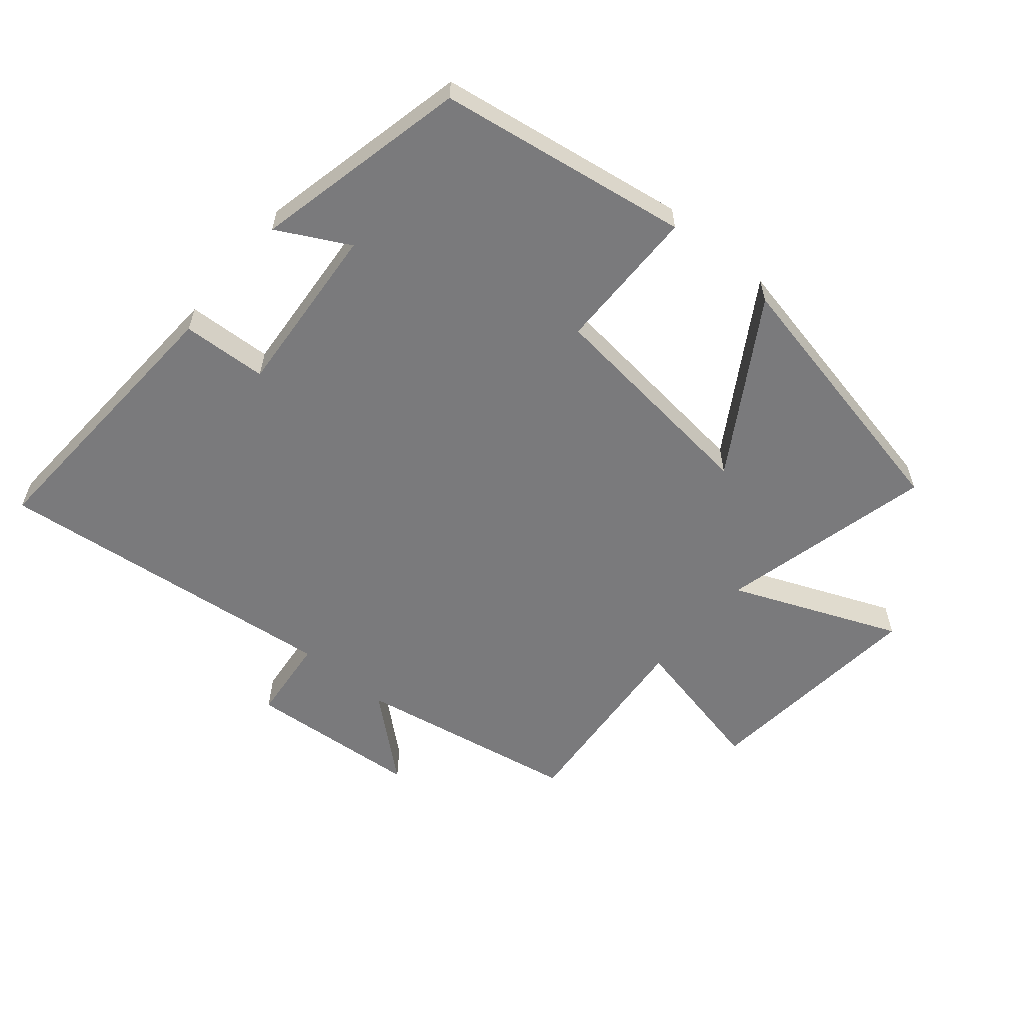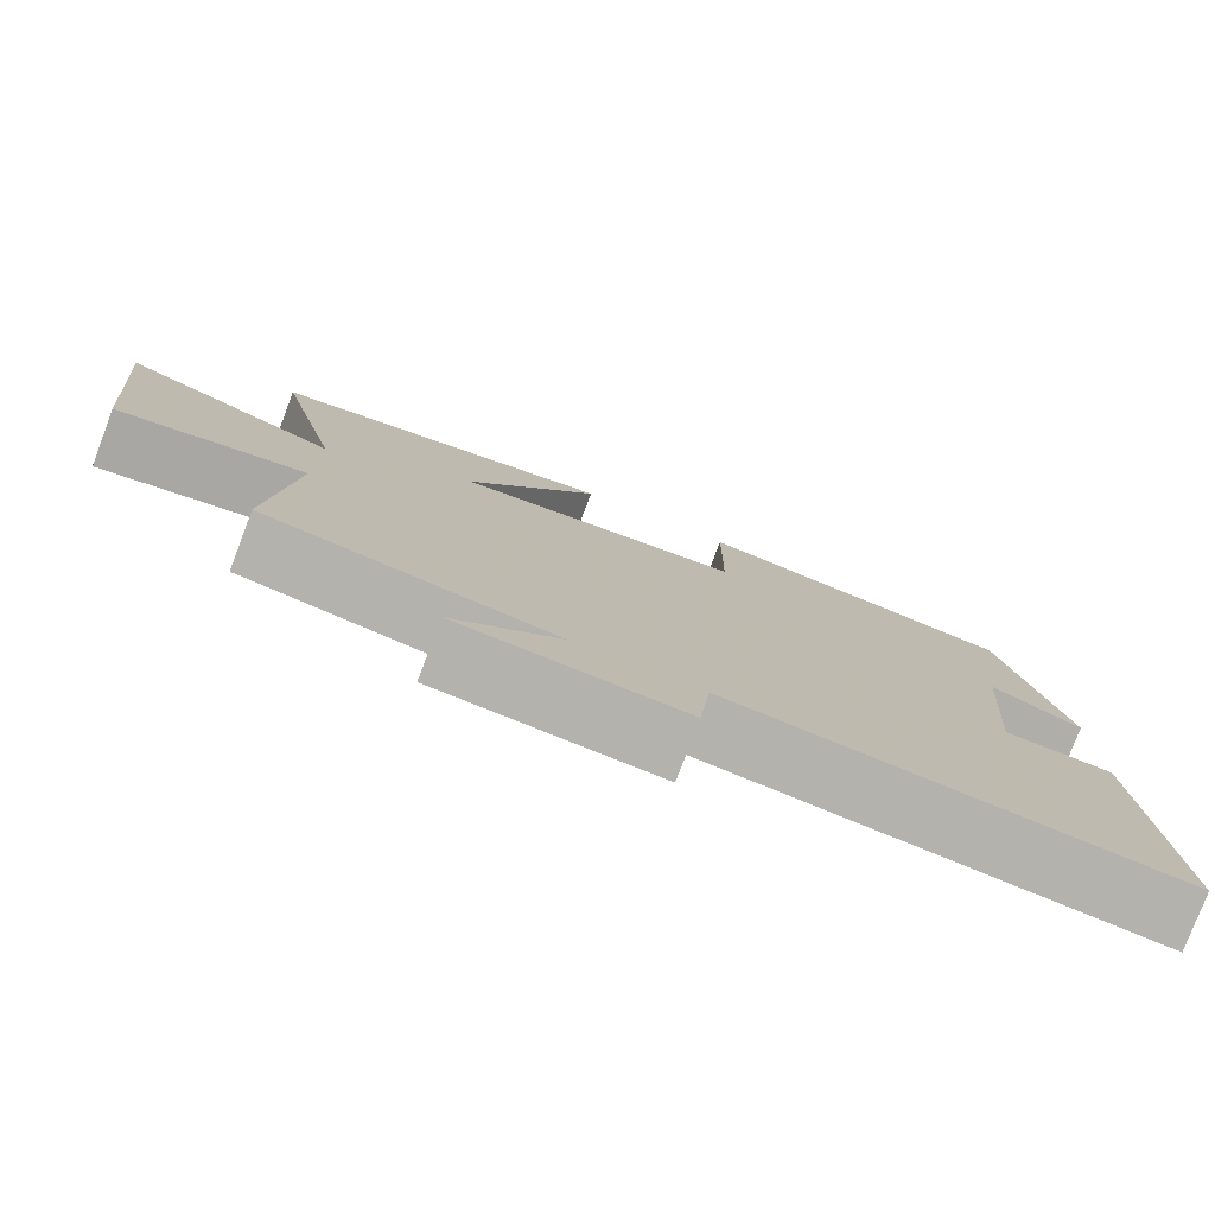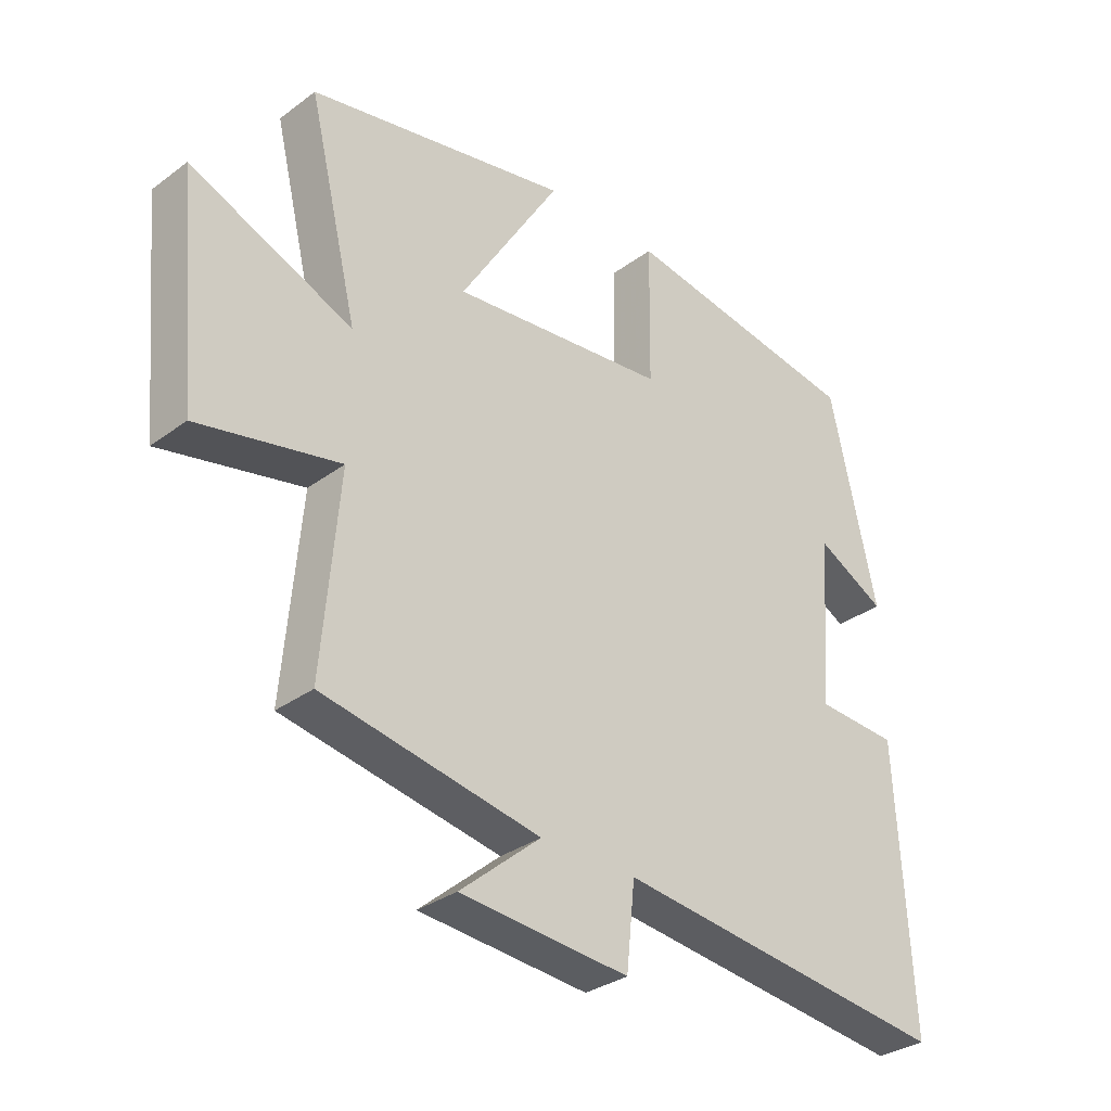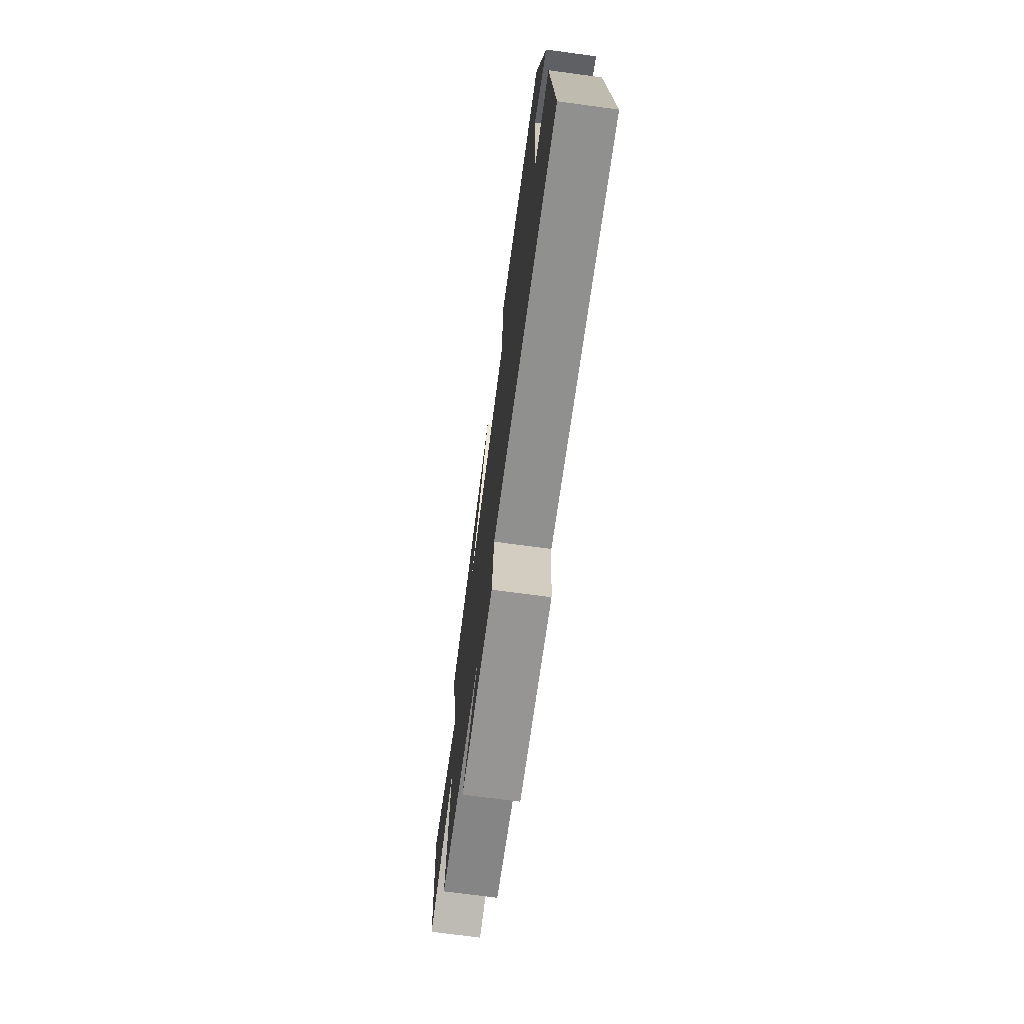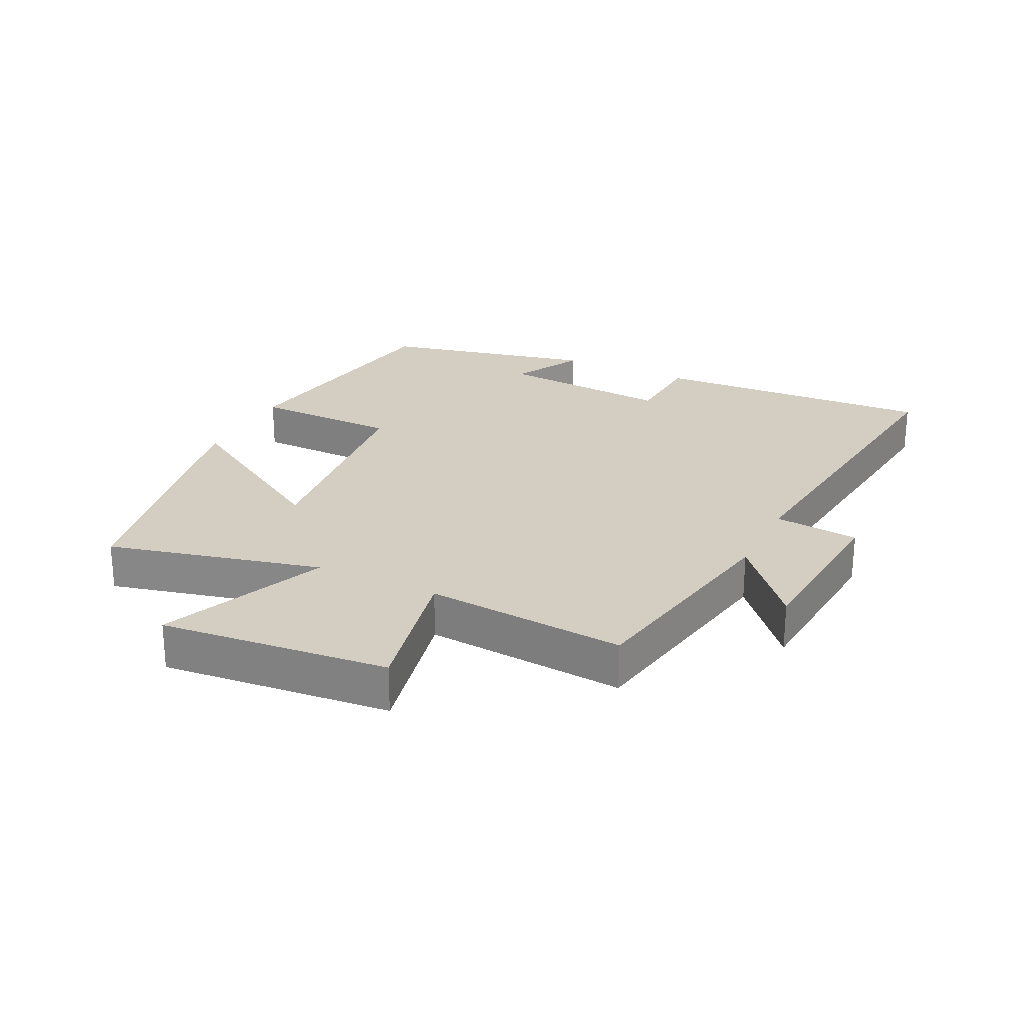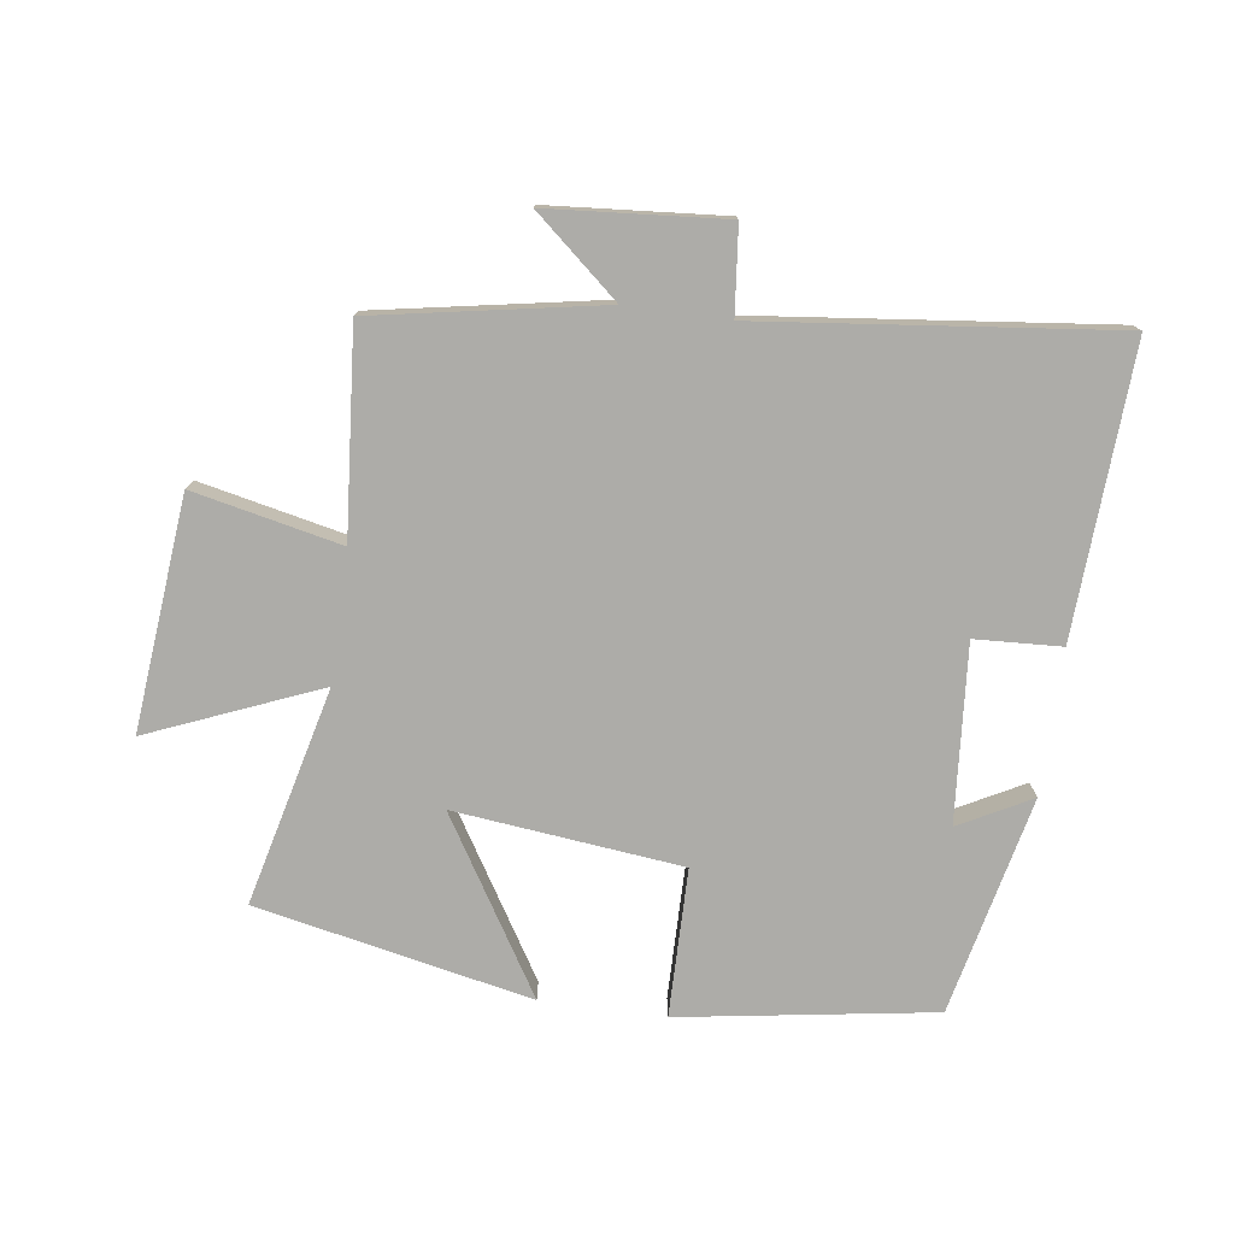
<metadata>
{"format":"obj","ext":"obj","renderer":"f3d","projection":"perspective","resolution":1024,"background":"white","views":[{"elev":-58.2,"azim":-40.1,"up":"+Y"},{"elev":-78.7,"azim":159.2,"up":"+Z"},{"elev":-32.2,"azim":135.8,"up":"+Z"},{"elev":-72.1,"azim":-97.6,"up":"+Z"},{"elev":24.9,"azim":116.0,"up":"+Y"},{"elev":-76.7,"azim":172.1,"up":"+Y"}]}
</metadata>
<code>
v -0.425 0.07 0.438
v -0.033 0.07 0.5
v -0.03 0.07 0.272
v 0.32 0.07 0.234
v 0.157 0.07 0.5
v 0.581 0.07 0.413
v 0.5 0.07 0.078
v 0.762 0.07 0.187
v 0.728 0.07 -0.171
v 0.5 0.07 -0.122
v 0.527 0.07 -0.436
v 0.177 0.07 -0.5
v 0.307 0.07 -0.611
v 0.035 0.07 -0.633
v 0.021 0.07 -0.5
v -0.523 0.07 -0.562
v -0.5 0.07 -0.118
v -0.367 0.07 -0.111
v -0.389 0.07 0.161
v -0.5 0.07 0.102
v -0.425 0 0.438
v -0.033 0 0.5
v -0.03 0 0.272
v 0.32 0 0.234
v 0.157 0 0.5
v 0.581 0 0.413
v 0.5 0 0.078
v 0.762 0 0.187
v 0.728 0 -0.171
v 0.5 0 -0.122
v 0.527 0 -0.436
v 0.177 0 -0.5
v 0.307 0 -0.611
v 0.035 0 -0.633
v 0.021 0 -0.5
v -0.523 0 -0.562
v -0.5 0 -0.118
v -0.367 0 -0.111
v -0.389 0 0.161
v -0.5 0 0.102
f 19 20 1 2
f 18 19 2 3
f 15 16 17 18
f 15 18 3 4
f 12 13 14 15
f 10 11 12 15
f 10 15 4
f 7 8 9 10
f 7 10 4
f 4 5 6 7
f 22 21 40 39
f 23 22 39 38
f 38 37 36 35
f 24 23 38 35
f 35 34 33 32
f 35 32 31 30
f 24 35 30
f 30 29 28 27
f 24 30 27
f 27 26 25 24
f 1 21 22 2
f 2 22 23 3
f 3 23 24 4
f 4 24 25 5
f 5 25 26 6
f 6 26 27 7
f 7 27 28 8
f 8 28 29 9
f 9 29 30 10
f 10 30 31 11
f 11 31 32 12
f 12 32 33 13
f 13 33 34 14
f 14 34 35 15
f 15 35 36 16
f 16 36 37 17
f 17 37 38 18
f 18 38 39 19
f 19 39 40 20
f 20 40 21 1

</code>
